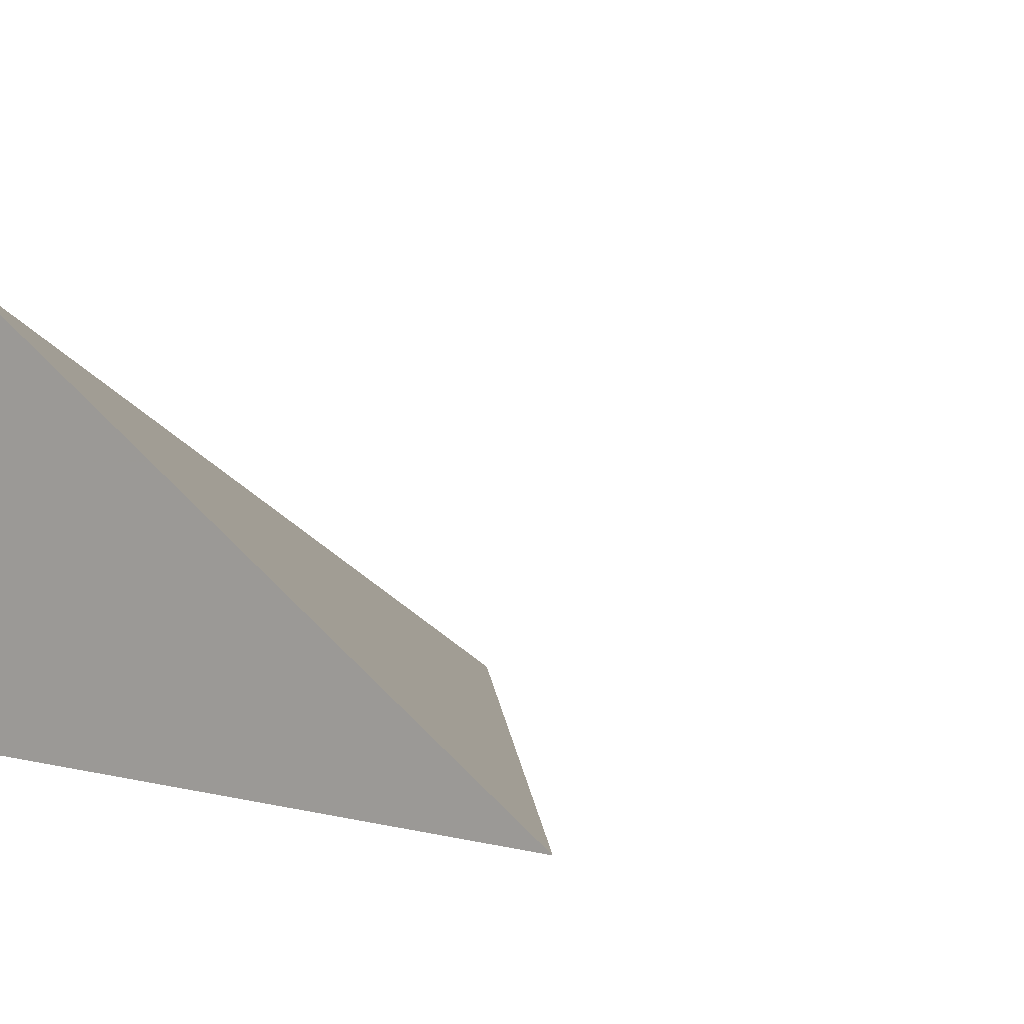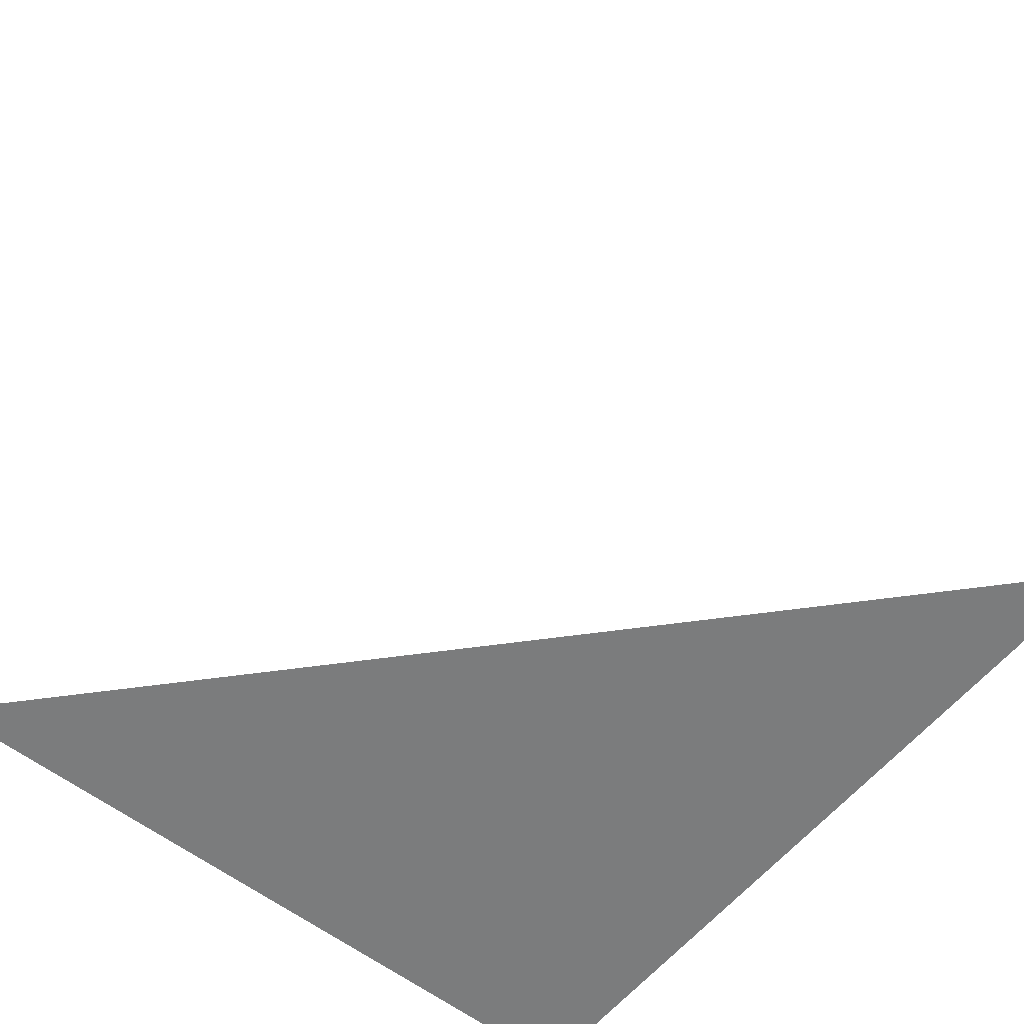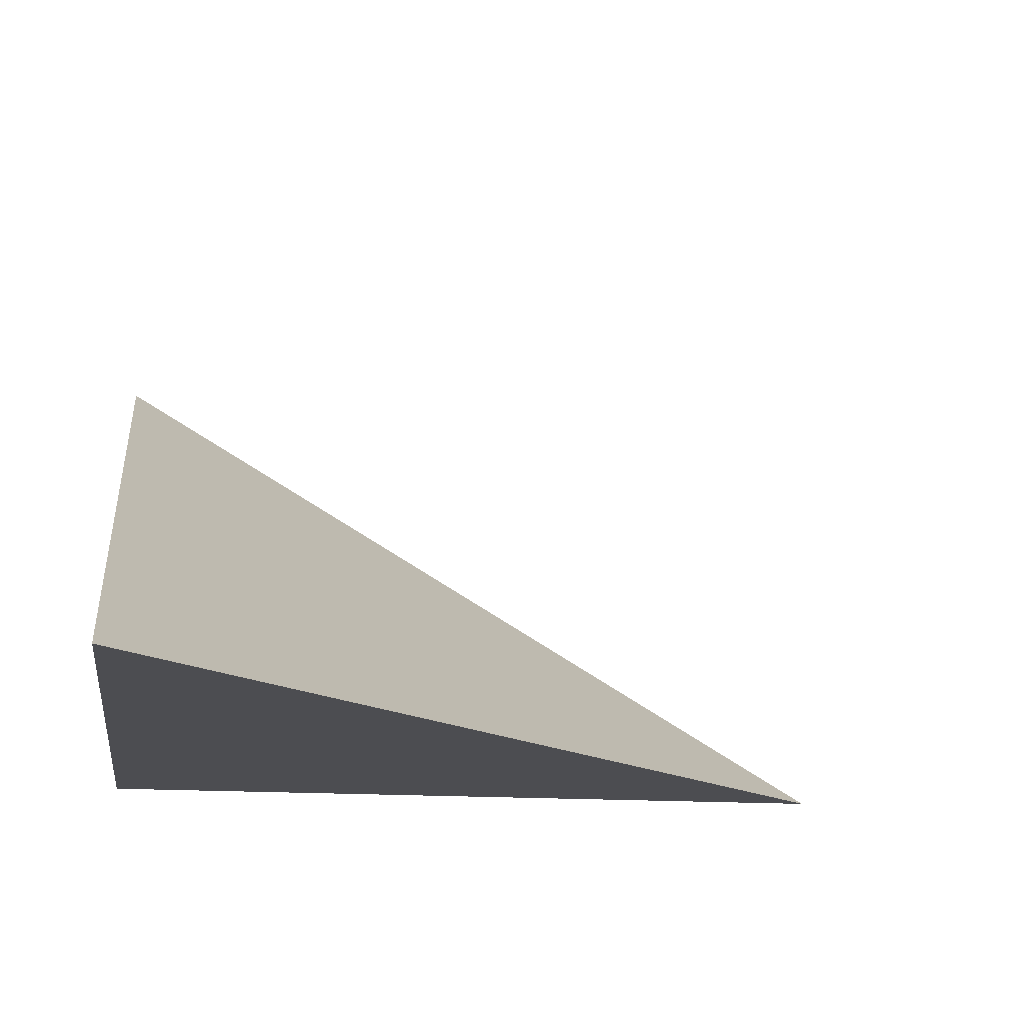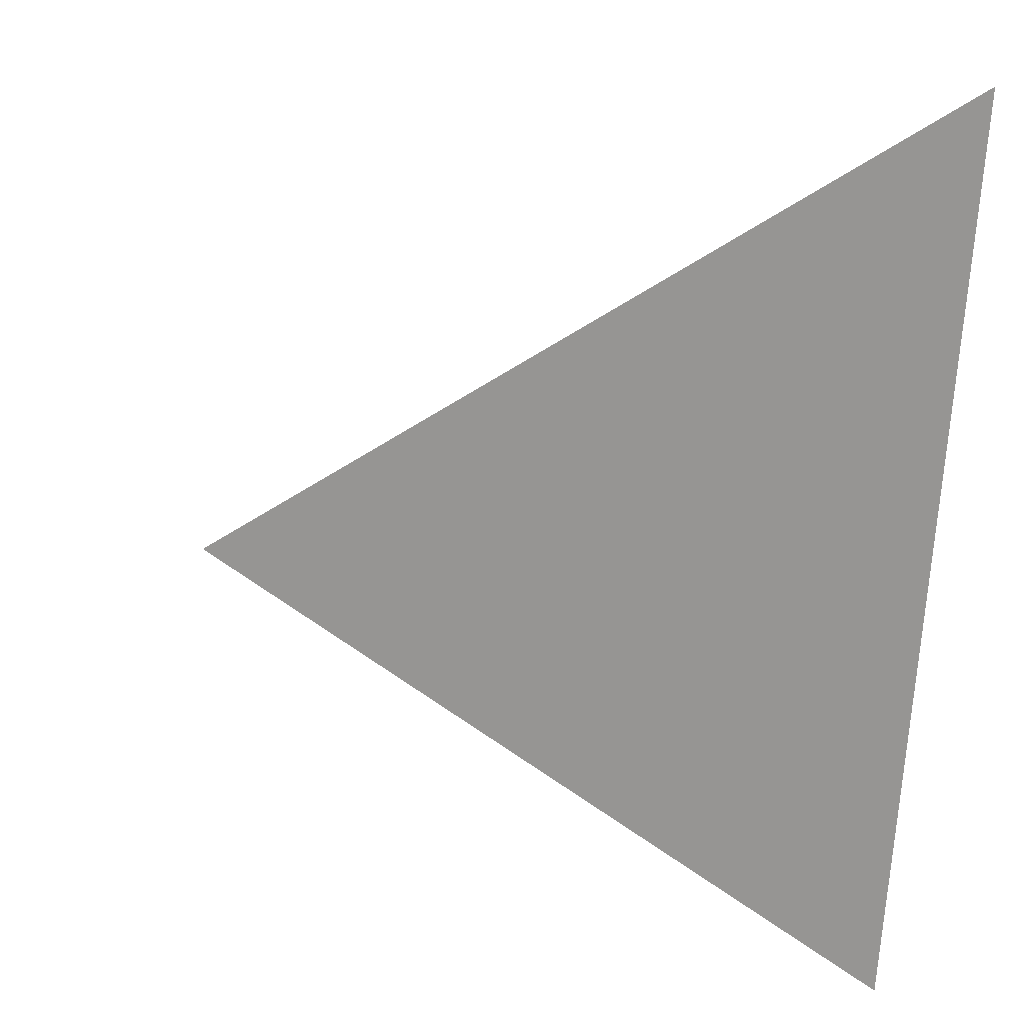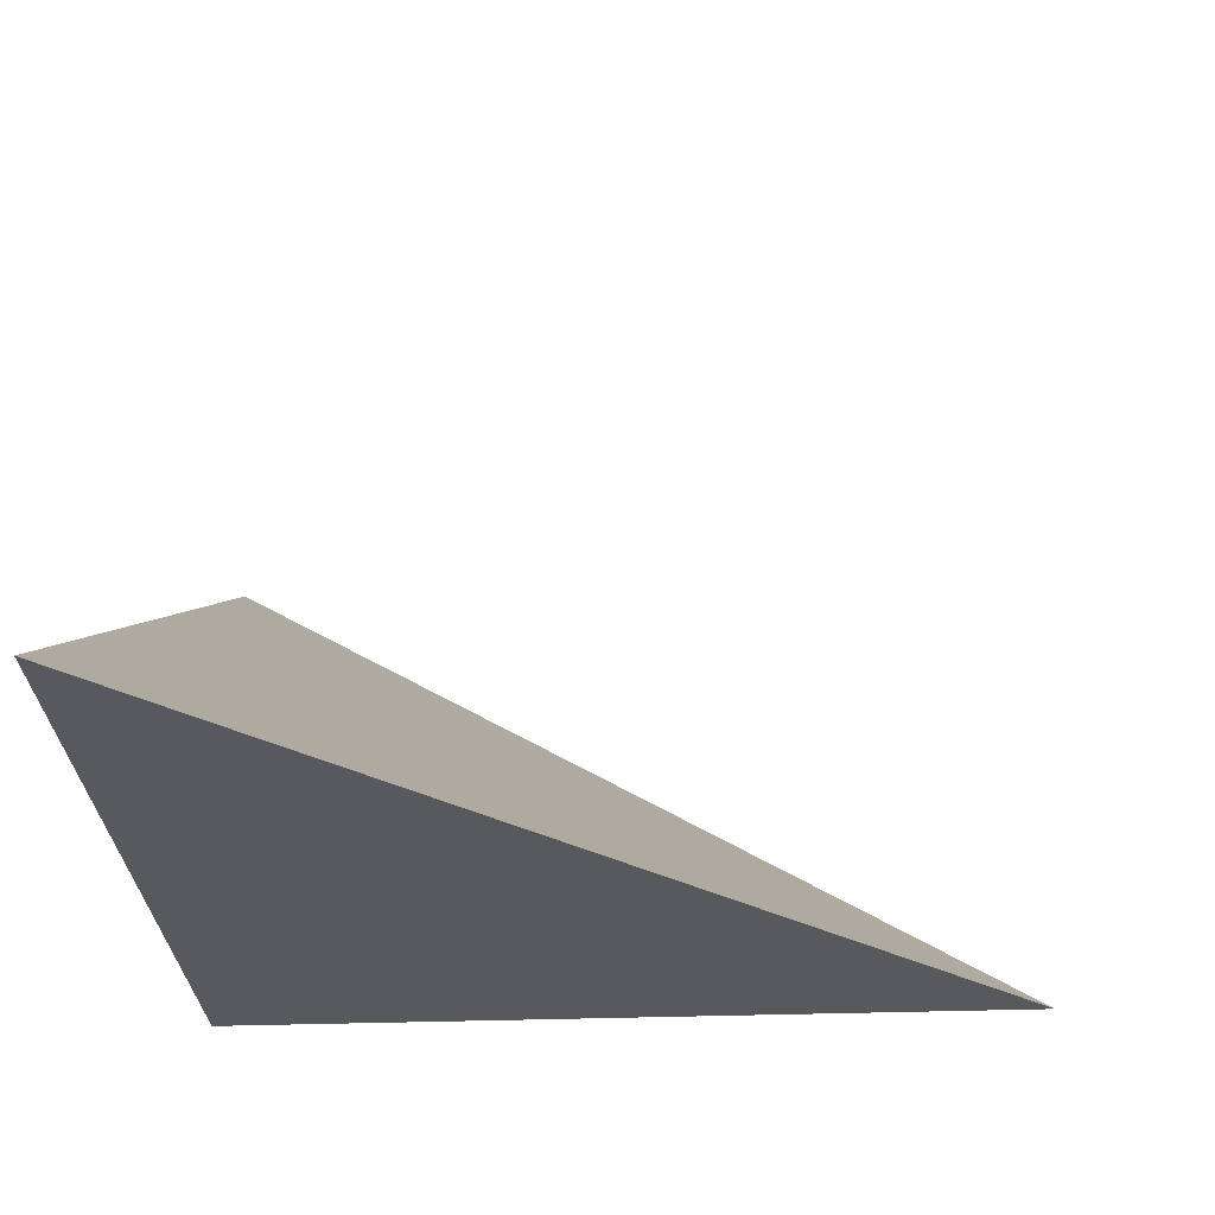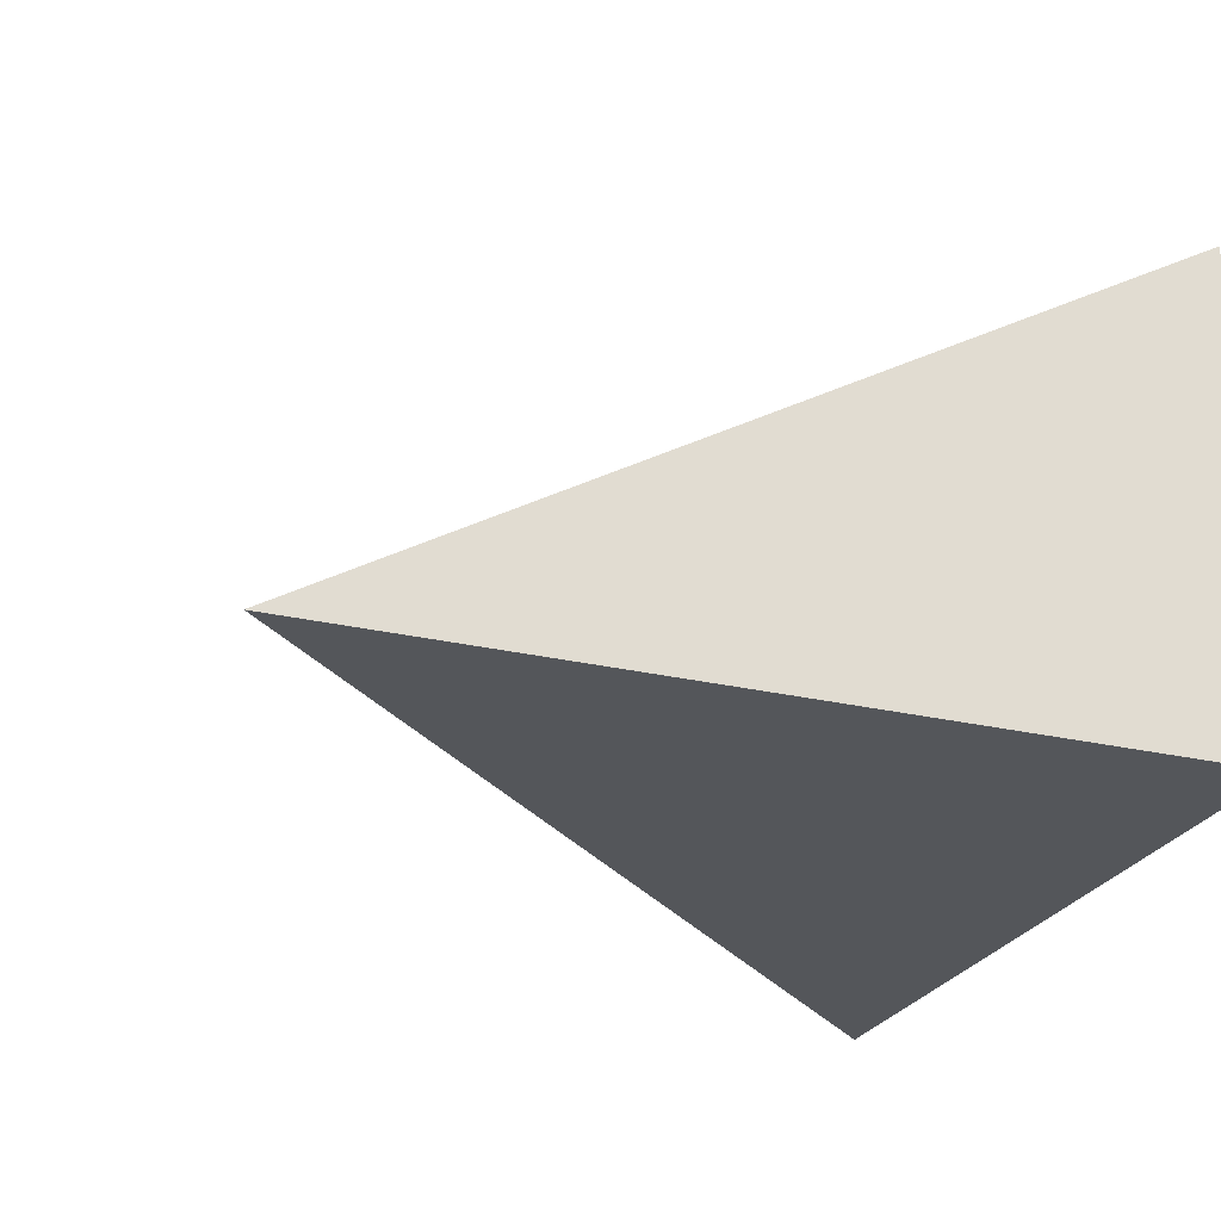
<metadata>
{"format":"obj","ext":"obj","renderer":"f3d","projection":"perspective","resolution":1024,"background":"white","views":[{"elev":3.9,"azim":-50.3,"up":"+Y"},{"elev":-58.6,"azim":51.3,"up":"+Y"},{"elev":-16.2,"azim":-8.1,"up":"+Y"},{"elev":46.5,"azim":-170.9,"up":"+Z"},{"elev":-29.3,"azim":3.3,"up":"+Y"},{"elev":-25.7,"azim":159.3,"up":"+Y"}]}
</metadata>
<code>
v -0.3128 -0.1844 -0.2926
v 0.9383 -0.1844 -0.2926
v -0.3128 0.5532 -0.2926
v -0.3128 -0.1844 0.8777
v -0.3128 0.1844 -0.2926
v 0.3128 0.1844 -0.2926
v 0.3128 -0.1844 -0.2926
v 0.3128 -0.1844 0.2926
v -0.3128 -0.1844 0.2926
v -0.3128 0.1844 0.2926
v -0.3128 -1.388e-17 -0.2926
v 0 -1.388e-17 -0.2926
v 0 -0.1844 -0.2926
v -0.3128 0.3688 -0.2926
v 0 0.3688 -0.2926
v 0 0.1844 -0.2926
v 0.6255 -1.388e-17 -0.2926
v 0.6255 -0.1844 -0.2926
v 0.3128 -1.388e-17 -0.2926
v 0 -0.1844 -2.776e-17
v -0.3128 -0.1844 -2.776e-17
v 0.6255 -0.1844 -2.776e-17
v 0.3128 -0.1844 -2.776e-17
v 0 -0.1844 0.5852
v -0.3128 -0.1844 0.5852
v 0 -0.1844 0.2926
v -0.3128 0.1844 -2.776e-17
v -0.3128 0.3688 -2.776e-17
v -0.3128 -1.388e-17 -2.776e-17
v -0.3128 -1.388e-17 0.5852
v -0.3128 -1.388e-17 0.2926
v 0.3128 -1.388e-17 -2.776e-17
v 0 0.1844 -2.776e-17
v 0 -1.388e-17 0.2926
v -0.3128 -0.09221 -0.2926
v -0.1564 -0.09221 -0.2926
v -0.1564 -0.1844 -0.2926
v -0.3128 0.09221 -0.2926
v -0.1564 0.09221 -0.2926
v -0.1564 -1.388e-17 -0.2926
v 0.1564 -0.09221 -0.2926
v 0.1564 -0.1844 -0.2926
v 0 -0.09221 -0.2926
v -0.3128 0.2766 -0.2926
v -0.1564 0.2766 -0.2926
v -0.1564 0.1844 -0.2926
v -0.3128 0.461 -0.2926
v -0.1564 0.461 -0.2926
v -0.1564 0.3688 -0.2926
v 0.1564 0.2766 -0.2926
v 0.1564 0.1844 -0.2926
v 0 0.2766 -0.2926
v 0.4691 0.09221 -0.2926
v 0.4691 -1.388e-17 -0.2926
v 0.3128 0.09221 -0.2926
v 0.7819 -0.09221 -0.2926
v 0.7819 -0.1844 -0.2926
v 0.6255 -0.09221 -0.2926
v 0.4691 -0.1844 -0.2926
v 0.3128 -0.09221 -0.2926
v 0.4691 -0.09221 -0.2926
v 0 0.09221 -0.2926
v 0.1564 0.09221 -0.2926
v 0.1564 -1.388e-17 -0.2926
v -0.1564 -0.1844 -0.1463
v -0.3128 -0.1844 -0.1463
v 0.1564 -0.1844 -0.1463
v 0 -0.1844 -0.1463
v -0.1564 -0.1844 0.1463
v -0.3128 -0.1844 0.1463
v -0.1564 -0.1844 -2.776e-17
v 0.4691 -0.1844 -0.1463
v 0.3128 -0.1844 -0.1463
v 0.7819 -0.1844 -0.1463
v 0.6255 -0.1844 -0.1463
v 0.4691 -0.1844 0.1463
v 0.3128 -0.1844 0.1463
v 0.4691 -0.1844 -2.776e-17
v 0.1564 -0.1844 0.4389
v 0 -0.1844 0.4389
v 0.1564 -0.1844 0.2926
v -0.1564 -0.1844 0.7315
v -0.3128 -0.1844 0.7315
v -0.1564 -0.1844 0.5852
v -0.3128 -0.1844 0.4389
v -0.1564 -0.1844 0.2926
v -0.1564 -0.1844 0.4389
v 0.1564 -0.1844 -2.776e-17
v 0.1564 -0.1844 0.1463
v 0 -0.1844 0.1463
v -0.3128 0.3688 -0.1463
v -0.3128 0.461 -0.1463
v -0.3128 0.1844 -0.1463
v -0.3128 0.2766 -0.1463
v -0.3128 0.1844 0.1463
v -0.3128 0.2766 0.1463
v -0.3128 0.2766 -2.776e-17
v -0.3128 -1.388e-17 -0.1463
v -0.3128 0.09221 -0.1463
v -0.3128 -0.09221 -0.1463
v -0.3128 -0.09221 0.1463
v -0.3128 -0.09221 -2.776e-17
v -0.3128 -0.09221 0.4389
v -0.3128 -0.09221 0.2926
v -0.3128 -0.09221 0.7315
v -0.3128 -0.09221 0.5852
v -0.3128 0.09221 0.4389
v -0.3128 0.09221 0.2926
v -0.3128 -1.388e-17 0.4389
v -0.3128 0.09221 -2.776e-17
v -0.3128 -1.388e-17 0.1463
v -0.3128 0.09221 0.1463
v 0.6255 -0.09221 -0.1463
v 0.3128 0.09221 -0.1463
v 0.4691 -1.388e-17 -0.1463
v 0.3128 -0.09221 0.1463
v 0.4691 -0.09221 -2.776e-17
v 0 0.2766 -0.1463
v 0.1564 0.1844 -0.1463
v -0.1564 0.3688 -0.1463
v -0.1564 0.1844 0.1463
v -0.1564 0.2766 -2.776e-17
v -0.1564 -1.388e-17 0.4389
v -0.1564 0.09221 0.2926
v -0.1564 -0.09221 0.5852
v 0.1564 -0.09221 0.2926
v 0 -0.09221 0.4389
v 0.1564 0.09221 -2.776e-17
v 0 0.09221 0.1463
v 0.1564 -1.388e-17 0.1463
f 1 35 37
f 35 11 36
f 36 13 37
f 35 36 37
f 11 38 40
f 38 5 39
f 39 12 40
f 38 39 40
f 12 41 43
f 41 7 42
f 42 13 43
f 41 42 43
f 11 40 36
f 40 12 43
f 43 13 36
f 40 43 36
f 5 44 46
f 44 14 45
f 45 16 46
f 44 45 46
f 14 47 49
f 47 3 48
f 48 15 49
f 47 48 49
f 15 50 52
f 50 6 51
f 51 16 52
f 50 51 52
f 14 49 45
f 49 15 52
f 52 16 45
f 49 52 45
f 6 53 55
f 53 17 54
f 54 19 55
f 53 54 55
f 17 56 58
f 56 2 57
f 57 18 58
f 56 57 58
f 18 59 61
f 59 7 60
f 60 19 61
f 59 60 61
f 17 58 54
f 58 18 61
f 61 19 54
f 58 61 54
f 5 46 39
f 46 16 62
f 62 12 39
f 46 62 39
f 16 51 63
f 51 6 55
f 55 19 63
f 51 55 63
f 19 60 64
f 60 7 41
f 41 12 64
f 60 41 64
f 16 63 62
f 63 19 64
f 64 12 62
f 63 64 62
f 1 37 66
f 37 13 65
f 65 21 66
f 37 65 66
f 13 42 68
f 42 7 67
f 67 20 68
f 42 67 68
f 20 69 71
f 69 9 70
f 70 21 71
f 69 70 71
f 13 68 65
f 68 20 71
f 71 21 65
f 68 71 65
f 7 59 73
f 59 18 72
f 72 23 73
f 59 72 73
f 18 57 75
f 57 2 74
f 74 22 75
f 57 74 75
f 22 76 78
f 76 8 77
f 77 23 78
f 76 77 78
f 18 75 72
f 75 22 78
f 78 23 72
f 75 78 72
f 8 79 81
f 79 24 80
f 80 26 81
f 79 80 81
f 24 82 84
f 82 4 83
f 83 25 84
f 82 83 84
f 25 85 87
f 85 9 86
f 86 26 87
f 85 86 87
f 24 84 80
f 84 25 87
f 87 26 80
f 84 87 80
f 7 73 67
f 73 23 88
f 88 20 67
f 73 88 67
f 23 77 89
f 77 8 81
f 81 26 89
f 77 81 89
f 26 86 90
f 86 9 69
f 69 20 90
f 86 69 90
f 23 89 88
f 89 26 90
f 90 20 88
f 89 90 88
f 3 47 92
f 47 14 91
f 91 28 92
f 47 91 92
f 14 44 94
f 44 5 93
f 93 27 94
f 44 93 94
f 27 95 97
f 95 10 96
f 96 28 97
f 95 96 97
f 14 94 91
f 94 27 97
f 97 28 91
f 94 97 91
f 5 38 99
f 38 11 98
f 98 29 99
f 38 98 99
f 11 35 100
f 35 1 66
f 66 21 100
f 35 66 100
f 21 70 102
f 70 9 101
f 101 29 102
f 70 101 102
f 11 100 98
f 100 21 102
f 102 29 98
f 100 102 98
f 9 85 104
f 85 25 103
f 103 31 104
f 85 103 104
f 25 83 106
f 83 4 105
f 105 30 106
f 83 105 106
f 30 107 109
f 107 10 108
f 108 31 109
f 107 108 109
f 25 106 103
f 106 30 109
f 109 31 103
f 106 109 103
f 5 99 93
f 99 29 110
f 110 27 93
f 99 110 93
f 29 101 111
f 101 9 104
f 104 31 111
f 101 104 111
f 31 108 112
f 108 10 95
f 95 27 112
f 108 95 112
f 29 111 110
f 111 31 112
f 112 27 110
f 111 112 110
f 2 56 74
f 56 17 113
f 113 22 74
f 56 113 74
f 17 53 115
f 53 6 114
f 114 32 115
f 53 114 115
f 32 116 117
f 116 8 76
f 76 22 117
f 116 76 117
f 17 115 113
f 115 32 117
f 117 22 113
f 115 117 113
f 6 50 119
f 50 15 118
f 118 33 119
f 50 118 119
f 15 48 120
f 48 3 92
f 92 28 120
f 48 92 120
f 28 96 122
f 96 10 121
f 121 33 122
f 96 121 122
f 15 120 118
f 120 28 122
f 122 33 118
f 120 122 118
f 10 107 124
f 107 30 123
f 123 34 124
f 107 123 124
f 30 105 125
f 105 4 82
f 82 24 125
f 105 82 125
f 24 79 127
f 79 8 126
f 126 34 127
f 79 126 127
f 30 125 123
f 125 24 127
f 127 34 123
f 125 127 123
f 6 119 114
f 119 33 128
f 128 32 114
f 119 128 114
f 33 121 129
f 121 10 124
f 124 34 129
f 121 124 129
f 34 126 130
f 126 8 116
f 116 32 130
f 126 116 130
f 33 129 128
f 129 34 130
f 130 32 128
f 129 130 128

</code>
